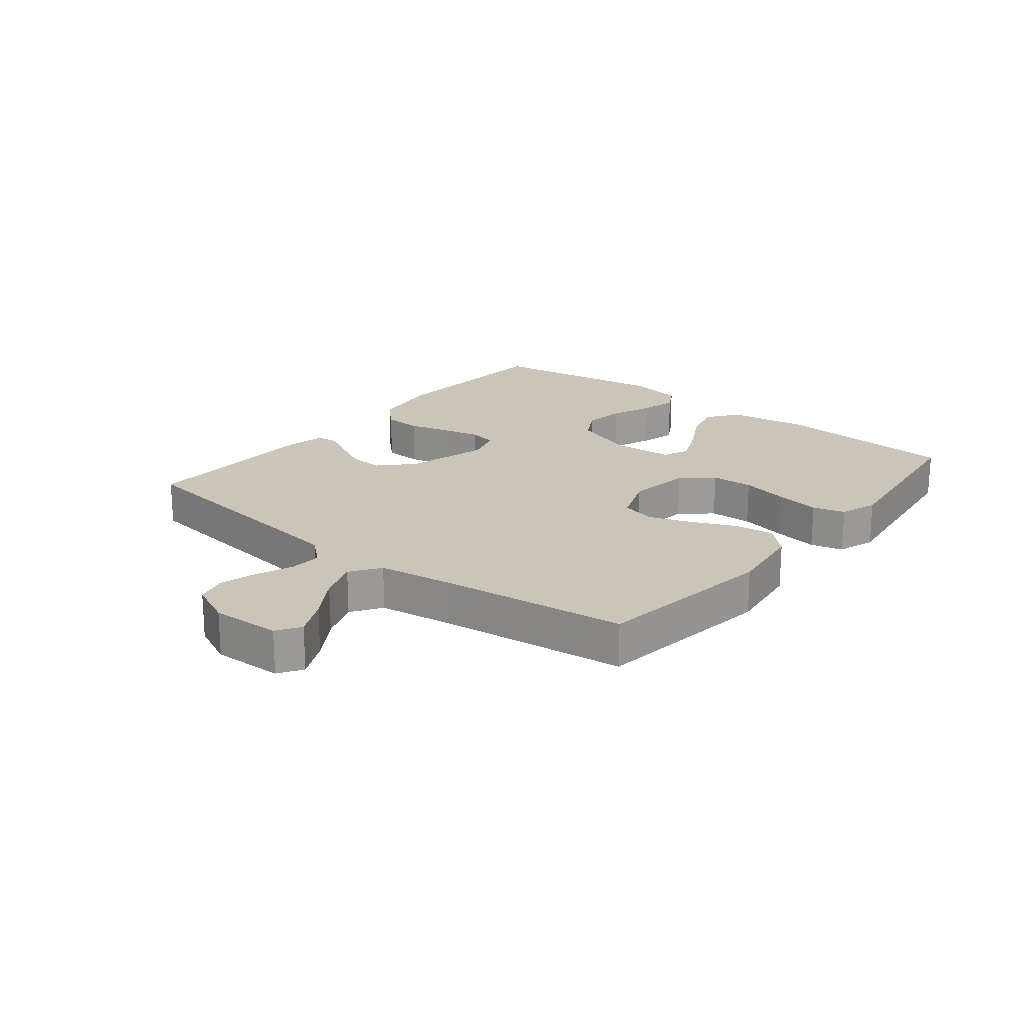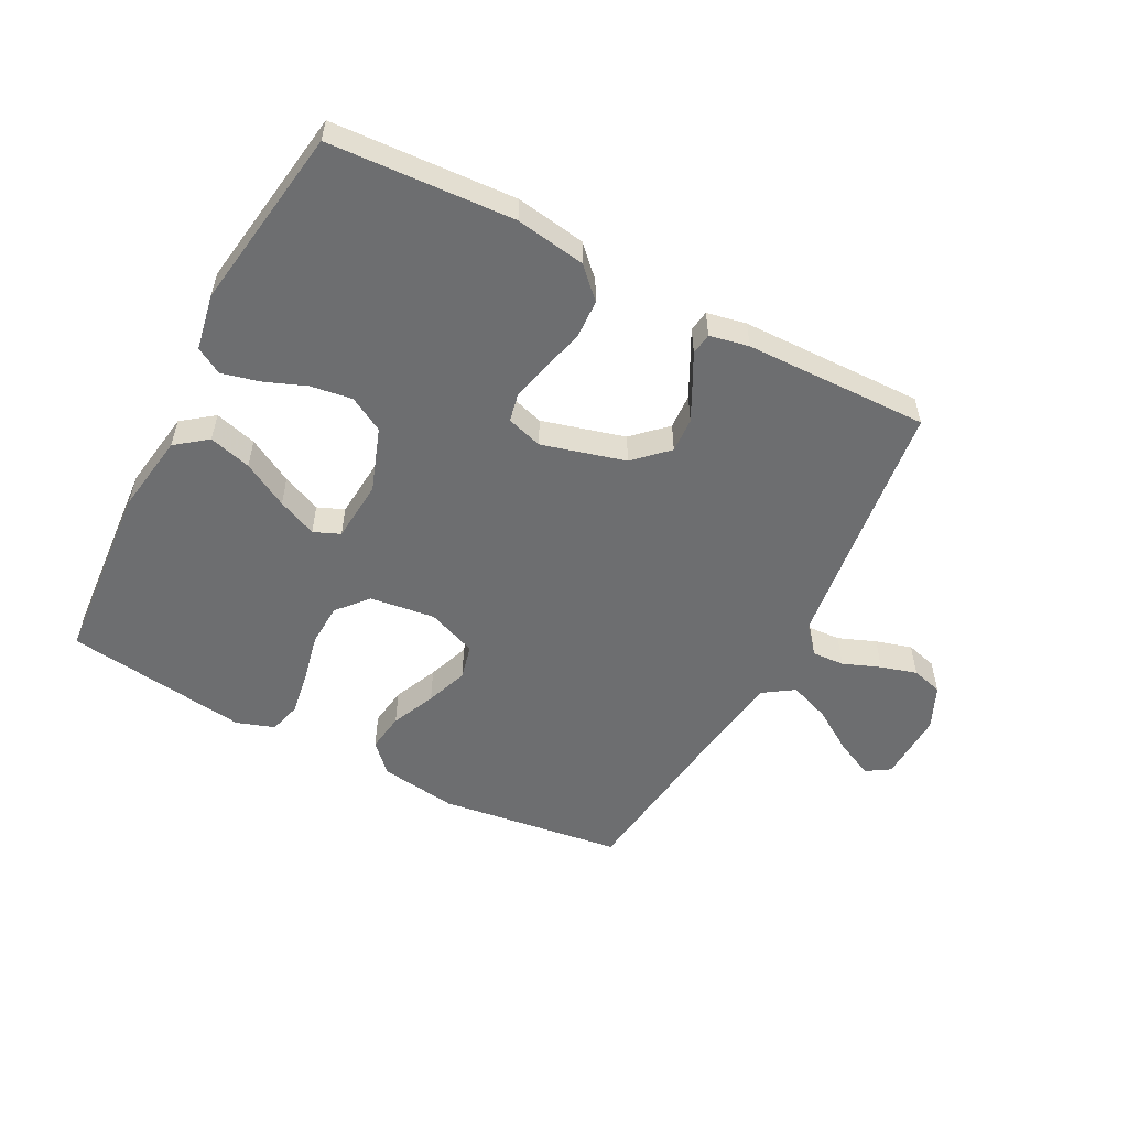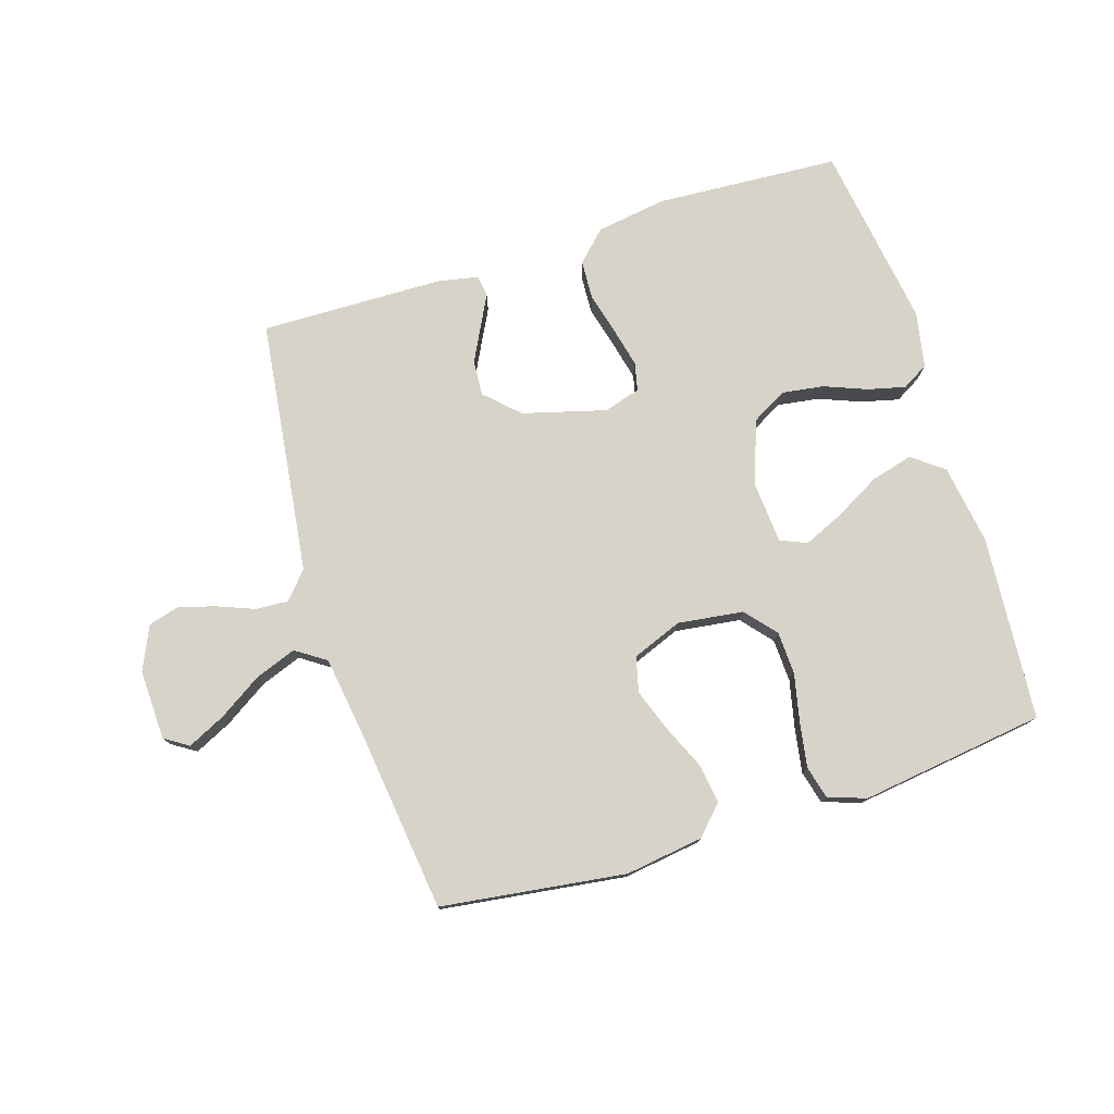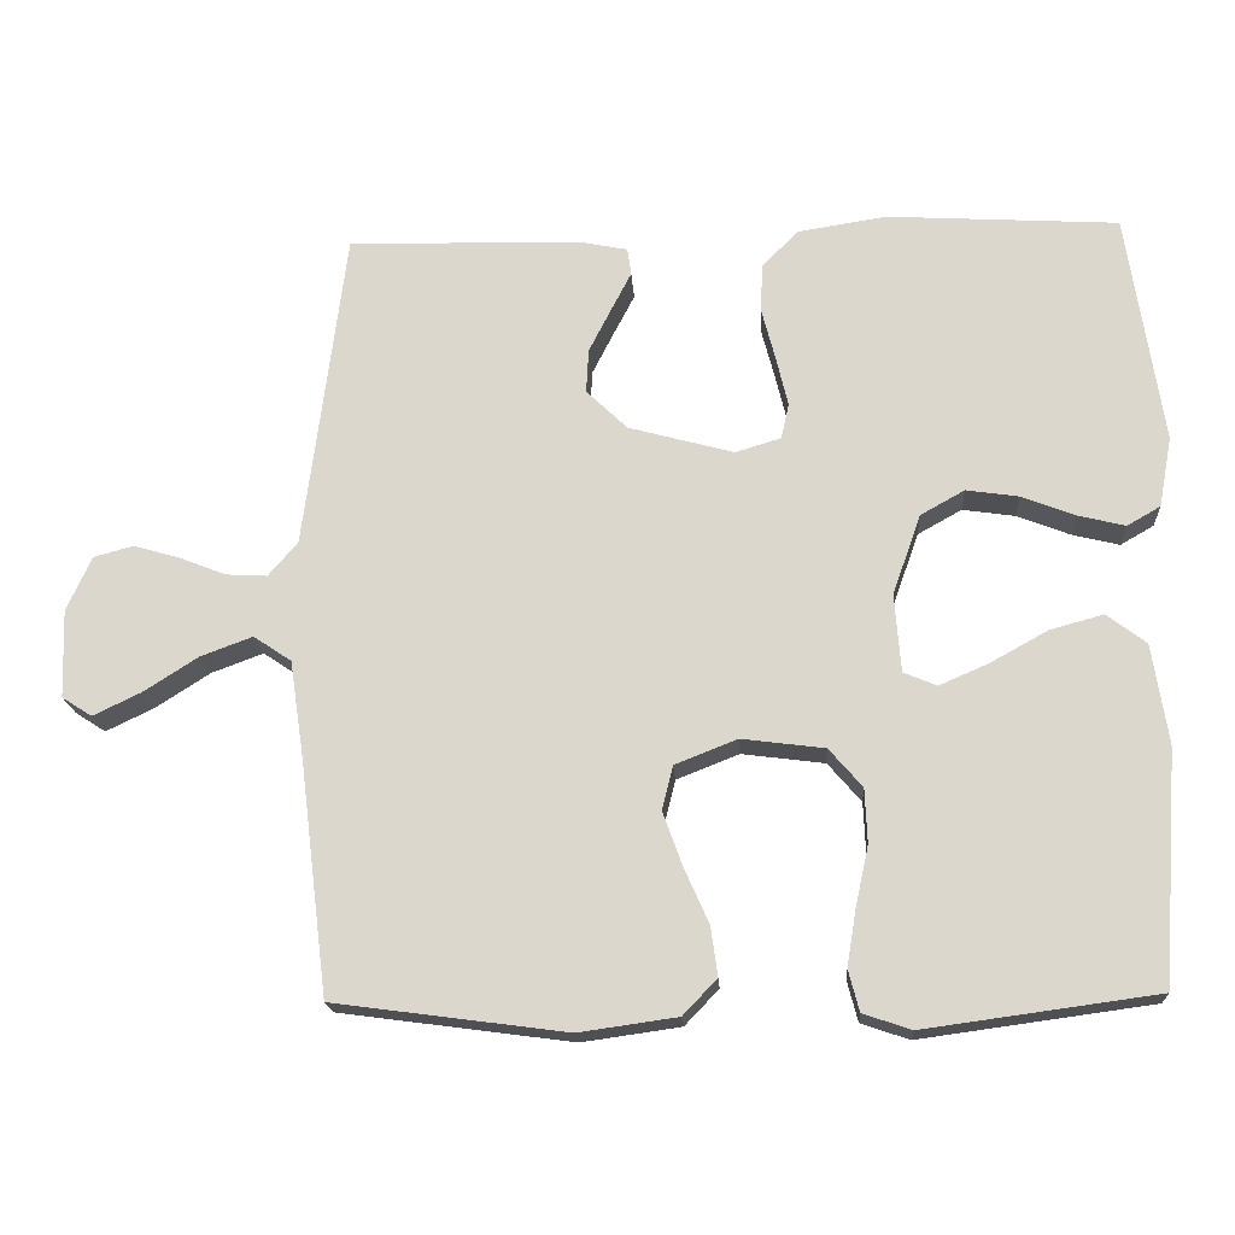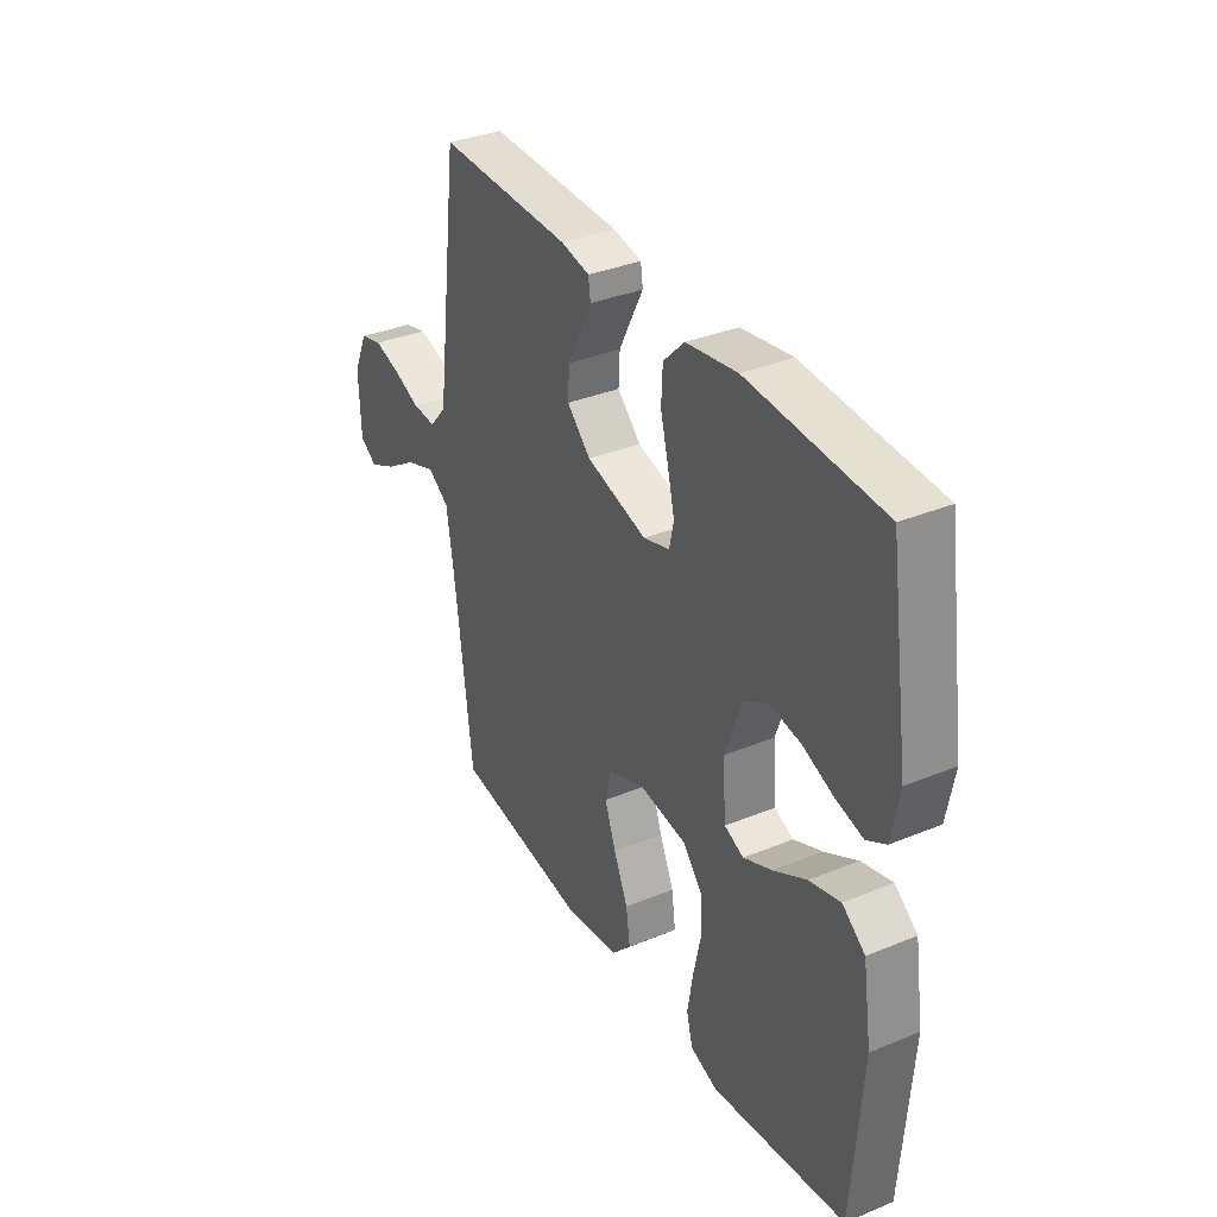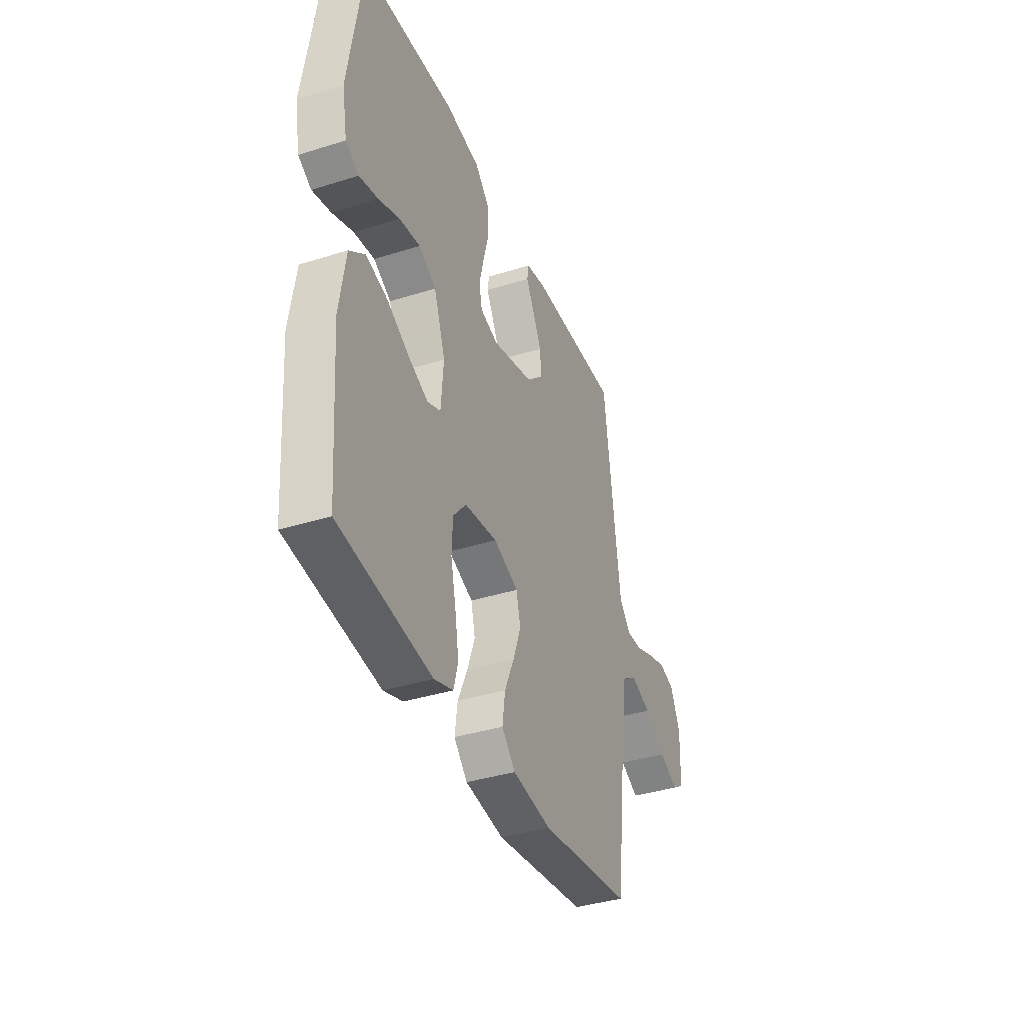
<metadata>
{"format":"obj","ext":"obj","renderer":"f3d","projection":"perspective","resolution":1024,"background":"white","views":[{"elev":20.3,"azim":128.9,"up":"+Y"},{"elev":-54.3,"azim":-27.6,"up":"+Y"},{"elev":77.2,"azim":162.6,"up":"+Y"},{"elev":-18.3,"azim":-176.5,"up":"+Z"},{"elev":34.8,"azim":-118.8,"up":"+Z"},{"elev":-38.0,"azim":-68.2,"up":"+Z"}]}
</metadata>
<code>
v 0.5 0.07 -0.5
v 0.2 0.07 -0.54
v 0.073 0.07 -0.522
v 0.029 0.07 -0.476
v 0.038 0.07 -0.412
v 0.07 0.07 -0.34
v 0.095 0.07 -0.271
v 0.081 0.07 -0.214
v 0 0.07 -0.182
v -0.107 0.07 -0.196
v -0.15 0.07 -0.246
v -0.153 0.07 -0.316
v -0.136 0.07 -0.394
v -0.124 0.07 -0.467
v -0.138 0.07 -0.52
v -0.2 0.07 -0.541
v -0.5 0.07 -0.5
v -0.522 0.07 -0.2
v -0.502 0.07 -0.07
v -0.451 0.07 -0.031
v -0.382 0.07 -0.05
v -0.308 0.07 -0.091
v -0.244 0.07 -0.119
v -0.201 0.07 -0.101
v -0.193 0.07 0
v -0.23 0.07 0.104
v -0.287 0.07 0.136
v -0.355 0.07 0.126
v -0.424 0.07 0.099
v -0.485 0.07 0.084
v -0.528 0.07 0.109
v -0.545 0.07 0.2
v -0.5 0.07 0.5
v -0.2 0.07 0.518
v -0.086 0.07 0.5
v -0.039 0.07 0.453
v -0.036 0.07 0.39
v -0.054 0.07 0.321
v -0.069 0.07 0.258
v -0.059 0.07 0.212
v 0 0.07 0.194
v 0.136 0.07 0.231
v 0.189 0.07 0.282
v 0.186 0.07 0.339
v 0.157 0.07 0.396
v 0.131 0.07 0.446
v 0.136 0.07 0.481
v 0.2 0.07 0.494
v 0.5 0.07 0.5
v 0.538 0.07 0.2
v 0.553 0.07 0.085
v 0.591 0.07 0.041
v 0.644 0.07 0.044
v 0.705 0.07 0.068
v 0.764 0.07 0.085
v 0.815 0.07 0.071
v 0.847 0.07 0
v 0.843 0.07 -0.114
v 0.804 0.07 -0.139
v 0.742 0.07 -0.109
v 0.672 0.07 -0.064
v 0.605 0.07 -0.039
v 0.556 0.07 -0.072
v 0.537 0.07 -0.2
v 0.5 0 -0.5
v 0.2 0 -0.54
v 0.073 0 -0.522
v 0.029 0 -0.476
v 0.038 0 -0.412
v 0.07 0 -0.34
v 0.095 0 -0.271
v 0.081 0 -0.214
v 0 0 -0.182
v -0.107 0 -0.196
v -0.15 0 -0.246
v -0.153 0 -0.316
v -0.136 0 -0.394
v -0.124 0 -0.467
v -0.138 0 -0.52
v -0.2 0 -0.541
v -0.5 0 -0.5
v -0.522 0 -0.2
v -0.502 0 -0.07
v -0.451 0 -0.031
v -0.382 0 -0.05
v -0.308 0 -0.091
v -0.244 0 -0.119
v -0.201 0 -0.101
v -0.193 0 0
v -0.23 0 0.104
v -0.287 0 0.136
v -0.355 0 0.126
v -0.424 0 0.099
v -0.485 0 0.084
v -0.528 0 0.109
v -0.545 0 0.2
v -0.5 0 0.5
v -0.2 0 0.518
v -0.086 0 0.5
v -0.039 0 0.453
v -0.036 0 0.39
v -0.054 0 0.321
v -0.069 0 0.258
v -0.059 0 0.212
v 0 0 0.194
v 0.136 0 0.231
v 0.189 0 0.282
v 0.186 0 0.339
v 0.157 0 0.396
v 0.131 0 0.446
v 0.136 0 0.481
v 0.2 0 0.494
v 0.5 0 0.5
v 0.538 0 0.2
v 0.553 0 0.085
v 0.591 0 0.041
v 0.644 0 0.044
v 0.705 0 0.068
v 0.764 0 0.085
v 0.815 0 0.071
v 0.847 0 0
v 0.843 0 -0.114
v 0.804 0 -0.139
v 0.742 0 -0.109
v 0.672 0 -0.064
v 0.605 0 -0.039
v 0.556 0 -0.072
v 0.537 0 -0.2
f 59 60 61
f 58 59 61
f 57 58 61
f 56 57 61
f 55 56 61
f 54 55 61
f 53 54 61
f 52 53 61 62
f 51 52 62 63
f 48 49 50
f 47 48 50
f 46 47 50
f 45 46 50
f 51 63 64
f 50 51 64
f 45 50 64
f 44 45 64
f 36 37 38
f 35 36 38
f 34 35 38
f 33 34 38
f 32 33 38
f 31 32 38
f 30 31 38
f 29 30 38
f 28 29 38
f 27 28 38 39
f 26 27 39 40
f 20 21 22
f 19 20 22
f 18 19 22
f 17 18 22
f 16 17 22
f 15 16 22
f 14 15 22
f 13 14 22
f 12 13 22
f 11 12 22 23
f 10 11 23 24
f 4 5 6
f 3 4 6
f 2 3 6
f 1 2 6
f 64 1 6
f 64 6 7
f 43 44 64
f 64 7 8
f 43 64 8
f 42 43 8
f 41 42 8 9
f 41 9 10
f 40 41 10
f 26 40 10
f 25 26 10
f 10 24 25
f 125 124 123
f 125 123 122
f 125 122 121
f 125 121 120
f 125 120 119
f 125 119 118
f 125 118 117
f 126 125 117 116
f 127 126 116 115
f 114 113 112
f 114 112 111
f 114 111 110
f 114 110 109
f 128 127 115
f 128 115 114
f 128 114 109
f 128 109 108
f 102 101 100
f 102 100 99
f 102 99 98
f 102 98 97
f 102 97 96
f 102 96 95
f 102 95 94
f 102 94 93
f 102 93 92
f 103 102 92 91
f 104 103 91 90
f 86 85 84
f 86 84 83
f 86 83 82
f 86 82 81
f 86 81 80
f 86 80 79
f 86 79 78
f 86 78 77
f 86 77 76
f 87 86 76 75
f 88 87 75 74
f 70 69 68
f 70 68 67
f 70 67 66
f 70 66 65
f 70 65 128
f 71 70 128
f 128 108 107
f 72 71 128
f 72 128 107
f 72 107 106
f 73 72 106 105
f 74 73 105
f 74 105 104
f 74 104 90
f 74 90 89
f 89 88 74
f 1 65 66 2
f 2 66 67 3
f 3 67 68 4
f 4 68 69 5
f 5 69 70 6
f 6 70 71 7
f 7 71 72 8
f 8 72 73 9
f 9 73 74 10
f 10 74 75 11
f 11 75 76 12
f 12 76 77 13
f 13 77 78 14
f 14 78 79 15
f 15 79 80 16
f 16 80 81 17
f 17 81 82 18
f 18 82 83 19
f 19 83 84 20
f 20 84 85 21
f 21 85 86 22
f 22 86 87 23
f 23 87 88 24
f 24 88 89 25
f 25 89 90 26
f 26 90 91 27
f 27 91 92 28
f 28 92 93 29
f 29 93 94 30
f 30 94 95 31
f 31 95 96 32
f 32 96 97 33
f 33 97 98 34
f 34 98 99 35
f 35 99 100 36
f 36 100 101 37
f 37 101 102 38
f 38 102 103 39
f 39 103 104 40
f 40 104 105 41
f 41 105 106 42
f 42 106 107 43
f 43 107 108 44
f 44 108 109 45
f 45 109 110 46
f 46 110 111 47
f 47 111 112 48
f 48 112 113 49
f 49 113 114 50
f 50 114 115 51
f 51 115 116 52
f 52 116 117 53
f 53 117 118 54
f 54 118 119 55
f 55 119 120 56
f 56 120 121 57
f 57 121 122 58
f 58 122 123 59
f 59 123 124 60
f 60 124 125 61
f 61 125 126 62
f 62 126 127 63
f 63 127 128 64
f 64 128 65 1

</code>
